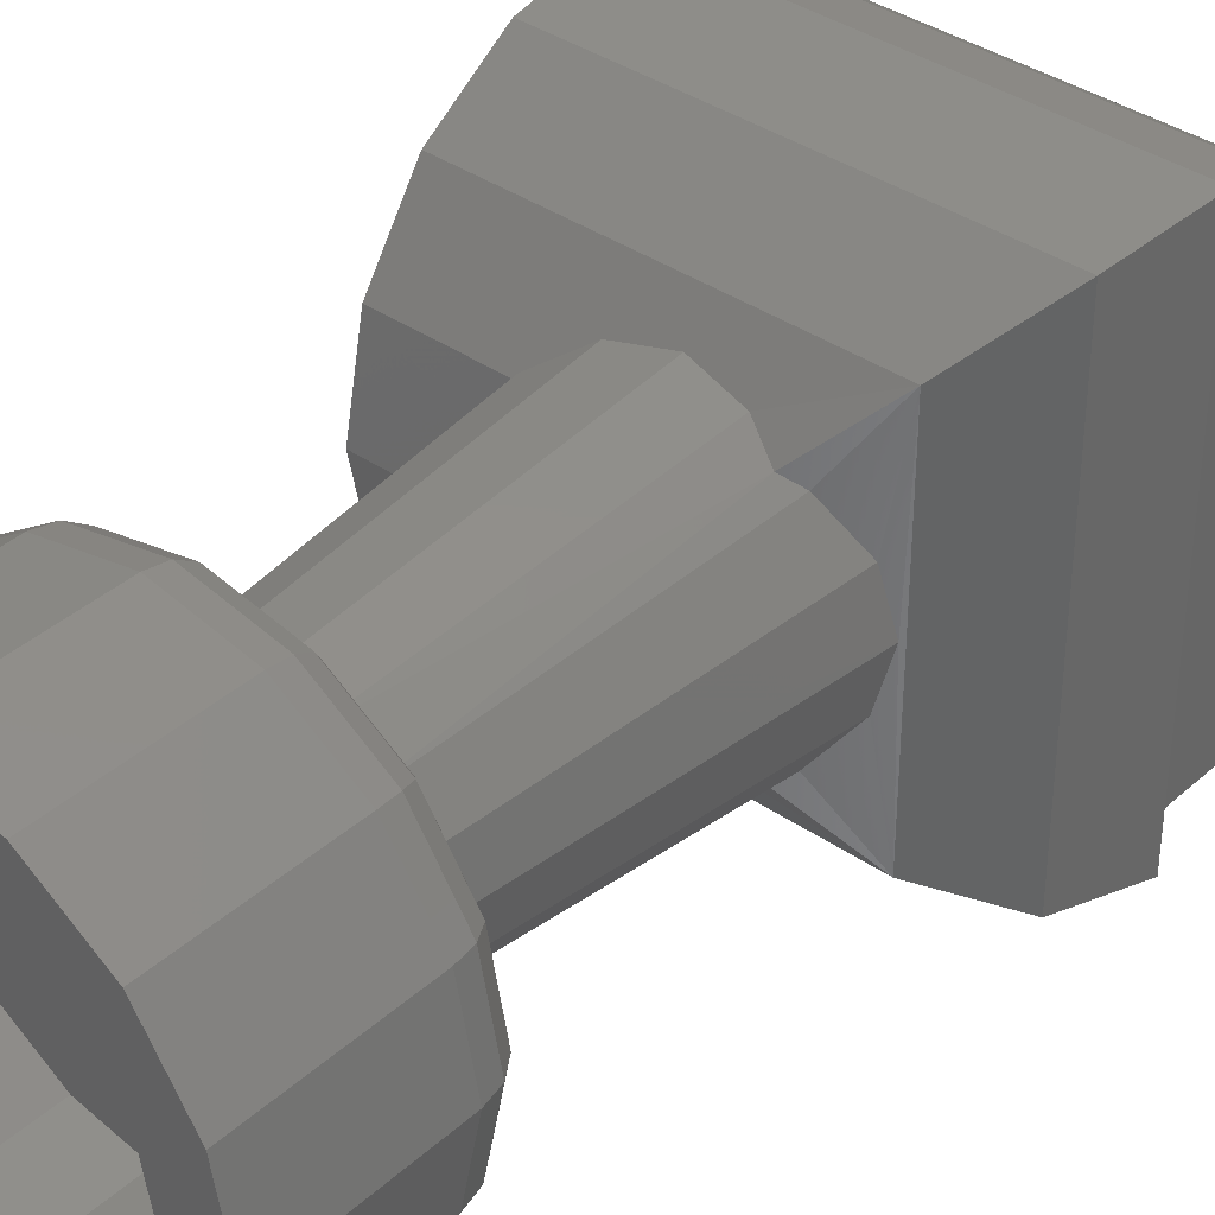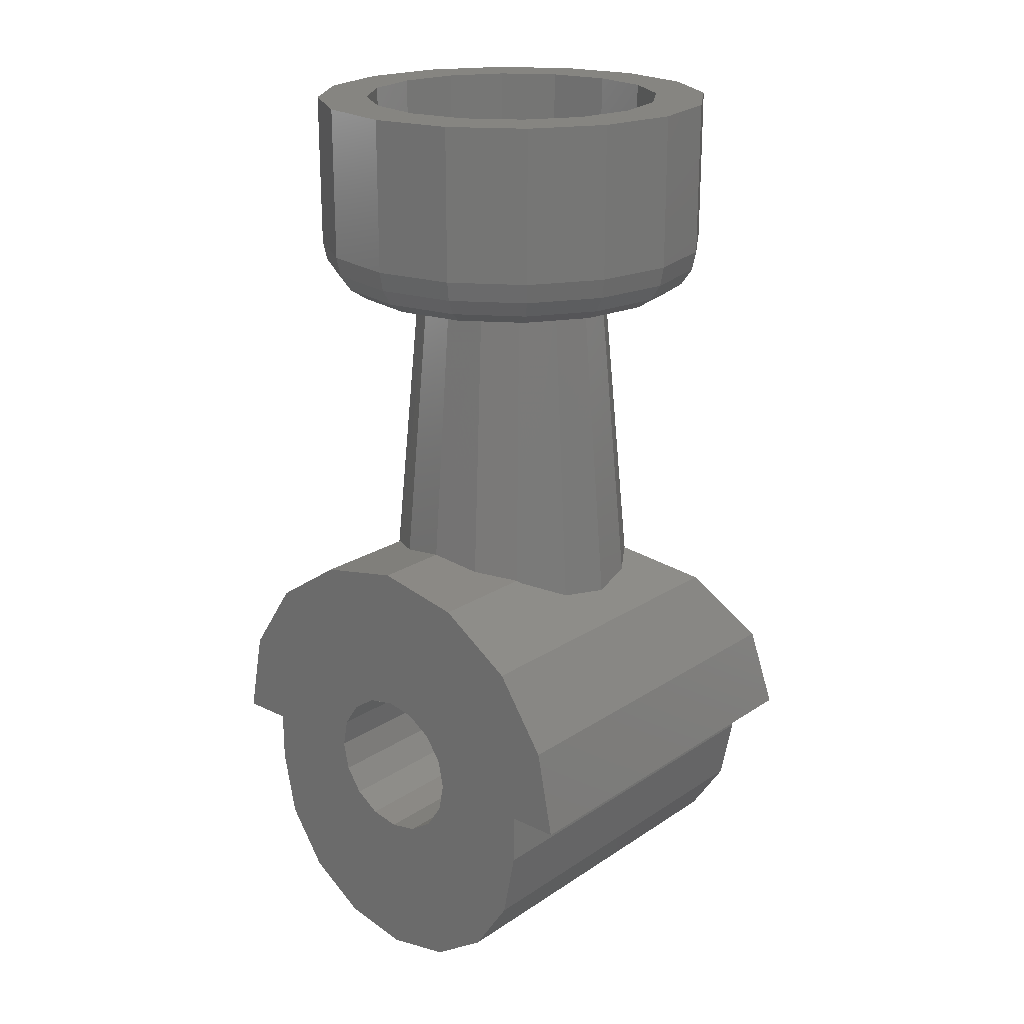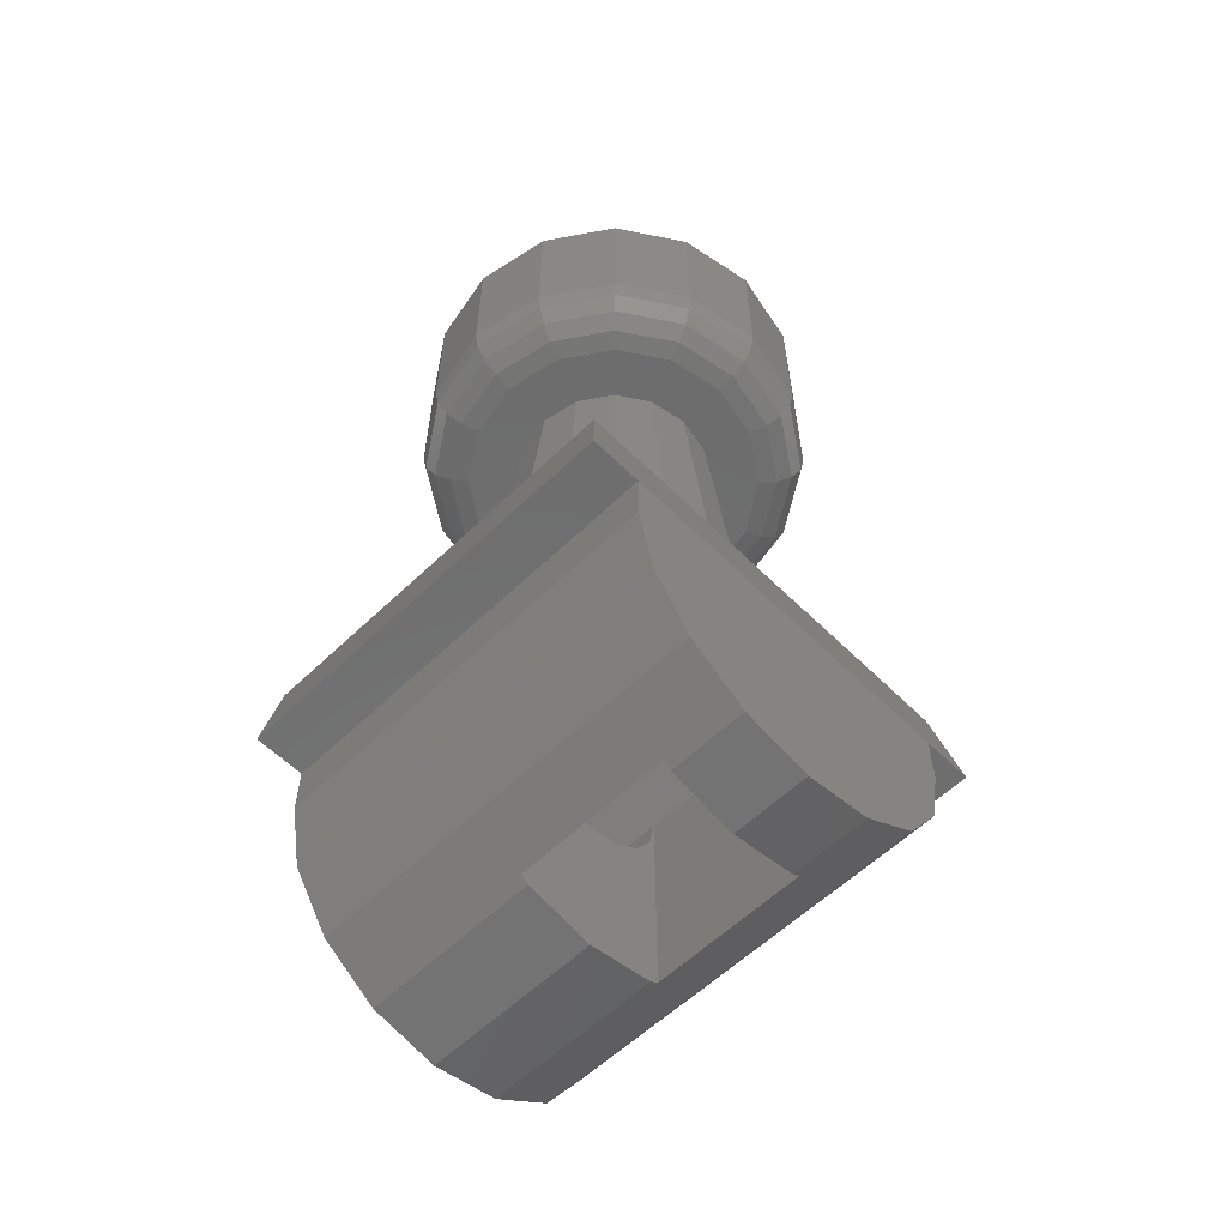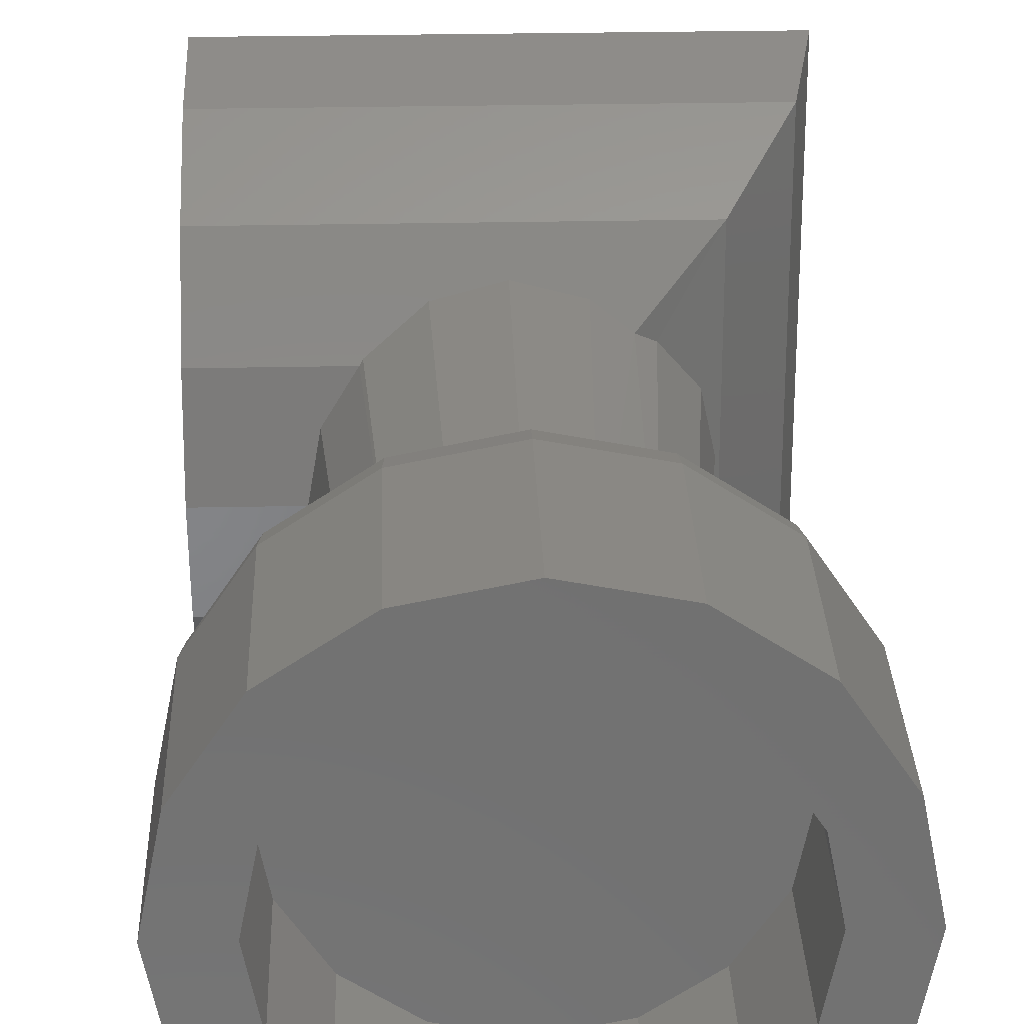
<metadata>
{"format":"stl","ext":"stl","renderer":"f3d","projection":"perspective","resolution":1024,"background":"white","views":[{"elev":37.5,"azim":-138.7,"up":"+Z"},{"elev":21.3,"azim":130.8,"up":"+Y"},{"elev":-58.9,"azim":-135.4,"up":"+Y"},{"elev":26.9,"azim":178.1,"up":"+Z"}]}
</metadata>
<code>
# stl→obj: 297 verts, 544 faces
v -0.36 -0.3387 0.1072
v -0.36 -0.3387 -0.1072
v -0.36 -0.36 0
v -0.6 -0.3387 -0.1072
v -0.6 -0.3387 0.1072
v -0.6 -0.36 0
v -0.72 -0.08 0
v -0.72 0 -0.28
v -0.72 -0.08 -0.28
v -0.72 -0.08 0.28
v -0.6 -0.08 0.28
v -0.72 0 0.28
v -0.36 -0.08 0.28
v -0.08 -0.08 0.28
v -0.08 0 0.28
v -0.6 -0.08 -0.28
v -0.08 -0.08 -0.28
v -0.36 -0.08 -0.28
v -0.08 0 -0.28
v -0.08 0 0.12
v -0.08 0 -0.12
v -0.2566 0.3288 0.1434
v -0.08 0.3326 0.1378
v -0.2529 0.3326 0.1378
v -0.214 0.3447 0.07704
v -0.6146 0.2546 0.2546
v -0.4 0.2866 0.2067
v -0.4787 0.2977 0.19
v -0.5218 0.3176 0.1618
v -0.08 0.3326 -0.1378
v -0.2566 0.3288 -0.1434
v -0.2529 0.3326 -0.1378
v -0.214 0.3447 -0.07704
v -0.4 0.2866 -0.2067
v -0.6146 0.2546 -0.2546
v -0.4787 0.2977 -0.19
v -0.5218 0.3176 -0.1618
v -0.6926 0.1378 0.3326
v -0.72 0 0.36
v -0.6926 0.1378 -0.3326
v -0.72 0 -0.36
v -0.6094 0.2581 0
v -0.5924 0.2694 0.07968
v -0.5452 0.3009 0.1452
v -0.5924 0.2694 -0.07968
v -0.5452 0.3009 -0.1452
v -0.5131 0.8 0.1131
v -0.4612 0.8 0.1478
v -0.2869 0.8 0.1131
v -0.5131 0.8 -0.1131
v -0.4612 0.8 -0.1478
v -0.2869 0.8 -0.1131
v -0.16 0.92 0
v -0.1783 0.92 -0.09184
v -0.4 0.92 0
v -0.2303 0.92 -0.1697
v -0.3082 0.92 -0.2217
v -0.4 0.92 -0.24
v -0.4918 0.92 -0.2217
v -0.5697 0.92 -0.1697
v -0.6217 0.92 -0.09184
v -0.64 0.92 -0
v -0.6217 0.92 0.09184
v -0.5697 0.92 0.1697
v -0.4918 0.92 0.2217
v -0.4 0.92 0.24
v -0.3082 0.92 0.2217
v -0.2303 0.92 0.1697
v -0.1783 0.92 0.09184
v -0.6 0 0
v -0.6 0 -0.12
v -0.6 0.04592 -0.1109
v -0.6 0.08485 -0.08485
v -0.6 0.1109 -0.04592
v -0.6 0.12 0
v -0.6 0.1109 0.04592
v -0.6 0.08485 0.08485
v -0.6 0.04592 0.1109
v -0.6 -0 0.12
v -0.36 -0.12 -0
v -0.36 -0.1109 -0.04592
v -0.36 -0.12 -0.12
v -0.36 -0.08485 -0.08485
v -0.36 -0.04592 -0.1109
v -0.36 0 -0.12
v -0.36 0 0.12
v -0.36 -0.04592 0.1109
v -0.36 -0.12 0.12
v -0.36 -0.08485 0.08485
v -0.36 -0.1109 0.04592
v -0.72 -0.1872 -0.2587
v -0.72 -0.278 -0.198
v -0.72 -0.3387 -0.1072
v -0.72 -0.36 -0
v -0.72 -0.3387 0.1072
v -0.72 -0.278 0.198
v -0.72 -0.1872 0.2587
v -0.6 0 0.12
v -0.6 -0.3301 0.12
v -0.6 -0.3301 -0.12
v -0.36 -0.3301 -0.12
v -0.36 -0.3301 0.12
v -0.6 -0.278 0.198
v -0.36 -0.278 0.198
v -0.36 -0.278 -0.198
v -0.6 -0.278 -0.198
v -0.08 -0.1872 0.2587
v -0.08 -0.04592 0.1109
v -0.08 -0.278 0.198
v -0.08 -0.08484 0.08484
v -0.08 -0.3387 0.1072
v -0.08 -0.1109 0.04592
v -0.08 -0.36 0
v -0.08 -0.12 0
v -0.08 -0.04592 -0.1109
v -0.08 -0.1872 -0.2587
v -0.08 -0.08484 -0.08484
v -0.08 -0.278 -0.198
v -0.08 -0.1109 -0.04592
v -0.08 -0.3387 -0.1072
v -0.08 0.1 -0.24
v -0.08 0.04592 -0.1109
v -0.08 0.1697 -0.1697
v -0.08 0.08484 -0.08484
v -0.08 0.2217 -0.09184
v -0.08 0.1109 -0.04592
v -0.08 0.24 0
v -0.08 0.12 0
v -0.08 0.2217 0.09184
v -0.08 0.1109 0.04592
v -0.08 0.1697 0.1697
v -0.08 0.08484 0.08484
v -0.08 0.1 0.24
v -0.08 0.04592 0.1109
v -0.08 0 -0.36
v -0.08 0.1378 -0.3326
v -0.08 0.2546 -0.2546
v -0.08 0.36 0
v -0.08 0.2546 0.2546
v -0.08 0.1378 0.3326
v -0.08 0 0.36
v -0.3213 0.2977 0.19
v -0.2 0.36 0
v -0.3213 0.2977 -0.19
v -0.5478 0.8 0.06124
v -0.56 0.8 0
v -0.4 0.8 0.16
v -0.3388 0.8 0.1478
v -0.2522 0.8 0.06124
v -0.24 0.8 0
v -0.5478 0.8 -0.06124
v -0.4 0.8 -0.16
v -0.3388 0.8 -0.1478
v -0.2522 0.8 -0.06124
v -0.16 1.12 0
v -0.08 1.12 0
v -0.1044 1.12 -0.1225
v -0.1783 1.12 -0.09184
v -0.1737 1.12 -0.2263
v -0.2303 1.12 -0.1697
v -0.2775 1.12 -0.2956
v -0.3082 1.12 -0.2217
v -0.4 1.12 -0.32
v -0.4 1.12 -0.24
v -0.5225 1.12 -0.2956
v -0.4918 1.12 -0.2217
v -0.6263 1.12 -0.2263
v -0.5697 1.12 -0.1697
v -0.6956 1.12 -0.1225
v -0.6217 1.12 -0.09184
v -0.72 1.12 -0
v -0.64 1.12 -0
v -0.6956 1.12 0.1225
v -0.6217 1.12 0.09184
v -0.6263 1.12 0.2263
v -0.5697 1.12 0.1697
v -0.5225 1.12 0.2956
v -0.4918 1.12 0.2217
v -0.4 1.12 0.32
v -0.4 1.12 0.24
v -0.2775 1.12 0.2956
v -0.3082 1.12 0.2217
v -0.1737 1.12 0.2263
v -0.2303 1.12 0.1697
v -0.1044 1.12 0.1225
v -0.1783 1.12 0.09184
v -0.08 0.88 0
v -0.1044 0.88 0.1225
v -0.1737 0.88 0.2263
v -0.2775 0.88 0.2956
v -0.4 0.88 0.32
v -0.5225 0.88 0.2956
v -0.6263 0.88 0.2263
v -0.6956 0.88 0.1225
v -0.72 0.88 -0
v -0.6956 0.88 -0.1225
v -0.6263 0.88 -0.2263
v -0.5225 0.88 -0.2956
v -0.4 0.88 -0.32
v -0.2775 0.88 -0.2956
v -0.1737 0.88 -0.2263
v -0.1044 0.88 -0.1225
v -0.08609 0.8494 0
v -0.11 0.8494 -0.1201
v -0.1034 0.8234 0
v -0.126 0.8234 -0.1135
v -0.1294 0.8061 0
v -0.15 0.8061 -0.1036
v -0.16 0.8 0
v -0.1783 0.8 -0.09184
v -0.178 0.8494 -0.222
v -0.1903 0.8234 -0.2097
v -0.2086 0.8061 -0.1914
v -0.2303 0.8 -0.1697
v -0.2799 0.8494 -0.29
v -0.2865 0.8234 -0.274
v -0.2964 0.8061 -0.25
v -0.3082 0.8 -0.2217
v -0.4 0.8494 -0.3139
v -0.4 0.8234 -0.2966
v -0.4 0.8061 -0.2706
v -0.4 0.8 -0.24
v -0.5201 0.8494 -0.29
v -0.5135 0.8234 -0.274
v -0.5036 0.8061 -0.25
v -0.4918 0.8 -0.2217
v -0.622 0.8494 -0.222
v -0.6097 0.8234 -0.2097
v -0.5914 0.8061 -0.1914
v -0.5697 0.8 -0.1697
v -0.69 0.8494 -0.1201
v -0.674 0.8234 -0.1135
v -0.65 0.8061 -0.1036
v -0.6217 0.8 -0.09184
v -0.72 0.88 0
v -0.7139 0.8494 0
v -0.6966 0.8234 0
v -0.6706 0.8061 0
v -0.64 0.8 0
v -0.69 0.8494 0.1201
v -0.674 0.8234 0.1135
v -0.65 0.8061 0.1036
v -0.6217 0.8 0.09184
v -0.622 0.8494 0.222
v -0.6097 0.8234 0.2097
v -0.5914 0.8061 0.1914
v -0.5697 0.8 0.1697
v -0.5201 0.8494 0.29
v -0.5135 0.8234 0.274
v -0.5036 0.8061 0.25
v -0.4918 0.8 0.2217
v -0.4 0.8494 0.3139
v -0.4 0.8234 0.2966
v -0.4 0.8061 0.2706
v -0.4 0.8 0.24
v -0.2799 0.8494 0.29
v -0.2865 0.8234 0.274
v -0.2964 0.8061 0.25
v -0.3082 0.8 0.2217
v -0.178 0.8494 0.222
v -0.1903 0.8234 0.2097
v -0.2086 0.8061 0.1914
v -0.2303 0.8 0.1697
v -0.11 0.8494 0.1201
v -0.126 0.8234 0.1135
v -0.15 0.8061 0.1036
v -0.1783 0.8 0.09184
v -0.08 0.88 -0
v -0.08609 0.8494 -0
v -0.1034 0.8234 -0
v -0.1294 0.8061 -0
v -0.16 0.8 -0
v -0.2522 0.8 0.06123
v -0.5478 0.8 0.06123
v -0.64 0.8 -0
v -0.56 0.8 -0
v -0.5478 0.8 -0.06123
v -0.2522 0.8 -0.06123
v -0.36 0.12 0
v -0.36 0.1109 -0.04592
v -0.36 0.08485 -0.08485
v -0.08 0.08485 -0.08485
v -0.36 0.04592 -0.1109
v -0.08 -0.08485 -0.08485
v -0.08 -0.12 -0
v -0.08 -0.08485 0.08485
v -0.36 -0 0.12
v -0.08 -0 0.12
v -0.36 0.04592 0.1109
v -0.36 0.08485 0.08485
v -0.08 0.08485 0.08485
v -0.36 0.1109 0.04592
v -0.36 -0.1872 0.2587
v -0.36 -0.1872 -0.2587
v -0.6 -0.1872 0.2587
v -0.72 -0.36 0
v -0.6 -0.1872 -0.2587
f 1 2 3
f 4 5 6
f 7 8 9
f 10 11 12
f 13 14 15
f 16 9 8
f 17 18 19
f 14 20 15
f 21 17 19
f 22 23 24
f 24 23 25
f 26 27 28
f 26 28 29
f 30 31 32
f 30 32 33
f 34 35 36
f 36 35 37
f 38 12 39
f 8 40 41
f 42 35 26
f 42 26 43
f 43 26 44
f 44 26 29
f 45 35 42
f 46 35 45
f 37 35 46
f 47 44 29
f 47 29 48
f 48 29 28
f 24 49 22
f 37 50 51
f 46 50 37
f 37 51 36
f 31 52 32
f 53 54 55
f 54 56 55
f 56 57 55
f 57 58 55
f 58 59 55
f 59 60 55
f 60 61 55
f 61 62 55
f 62 63 55
f 63 64 55
f 64 65 55
f 65 66 55
f 66 67 55
f 67 68 55
f 68 69 55
f 69 53 55
f 70 71 72
f 70 72 73
f 70 73 74
f 70 74 75
f 70 75 76
f 70 76 77
f 70 77 78
f 70 78 79
f 80 81 82
f 81 83 82
f 83 84 82
f 84 85 82
f 86 87 88
f 87 89 88
f 89 90 88
f 90 80 88
f 9 91 7
f 91 92 7
f 92 93 7
f 93 94 7
f 94 95 7
f 95 96 7
f 96 97 7
f 97 10 7
f 98 99 100
f 98 100 71
f 82 101 102
f 82 102 88
f 1 102 101
f 1 101 2
f 4 100 99
f 4 99 5
f 12 8 7
f 12 7 10
f 11 13 15
f 11 15 12
f 8 19 18
f 8 18 16
f 103 99 102
f 103 102 104
f 105 101 100
f 105 100 106
f 20 14 107
f 20 107 108
f 108 107 109
f 108 109 110
f 110 109 111
f 110 111 112
f 112 111 113
f 112 113 114
f 115 116 17
f 115 17 21
f 117 118 116
f 117 116 115
f 119 120 118
f 119 118 117
f 114 113 120
f 114 120 119
f 19 121 122
f 19 122 21
f 121 123 124
f 121 124 122
f 123 125 126
f 123 126 124
f 125 127 128
f 125 128 126
f 127 129 130
f 127 130 128
f 129 131 132
f 129 132 130
f 131 133 134
f 131 134 132
f 133 15 20
f 133 20 134
f 135 136 121
f 135 121 19
f 136 137 123
f 136 123 121
f 137 30 125
f 137 125 123
f 30 138 127
f 30 127 125
f 138 23 129
f 138 129 127
f 23 139 131
f 23 131 129
f 139 140 133
f 139 133 131
f 140 141 15
f 140 15 133
f 140 38 39
f 140 39 141
f 139 26 38
f 139 38 140
f 27 26 139
f 27 139 142
f 23 22 142
f 23 142 139
f 138 143 25
f 138 25 23
f 135 41 40
f 135 40 136
f 136 40 35
f 136 35 137
f 137 35 34
f 137 34 144
f 137 144 31
f 137 31 30
f 30 33 143
f 30 143 138
f 38 40 8
f 38 8 12
f 26 35 40
f 26 40 38
f 42 43 145
f 42 145 146
f 43 44 47
f 43 47 145
f 28 27 147
f 28 147 48
f 27 142 148
f 27 148 147
f 142 22 49
f 142 49 148
f 149 49 24
f 149 24 25
f 25 143 150
f 25 150 149
f 146 151 45
f 146 45 42
f 151 50 46
f 151 46 45
f 51 152 34
f 51 34 36
f 152 153 144
f 152 144 34
f 153 52 31
f 153 31 144
f 52 154 33
f 52 33 32
f 154 150 143
f 154 143 33
f 155 156 157
f 155 157 158
f 158 157 159
f 158 159 160
f 160 159 161
f 160 161 162
f 162 161 163
f 162 163 164
f 164 163 165
f 164 165 166
f 166 165 167
f 166 167 168
f 168 167 169
f 168 169 170
f 170 169 171
f 170 171 172
f 172 171 173
f 172 173 174
f 174 173 175
f 174 175 176
f 176 175 177
f 176 177 178
f 178 177 179
f 178 179 180
f 180 179 181
f 180 181 182
f 182 181 183
f 182 183 184
f 184 183 185
f 184 185 186
f 186 185 156
f 186 156 155
f 53 155 158
f 53 158 54
f 54 158 160
f 54 160 56
f 56 160 162
f 56 162 57
f 57 162 164
f 57 164 58
f 58 164 166
f 58 166 59
f 59 166 168
f 59 168 60
f 60 168 170
f 60 170 61
f 61 170 172
f 61 172 62
f 62 172 174
f 62 174 63
f 63 174 176
f 63 176 64
f 64 176 178
f 64 178 65
f 65 178 180
f 65 180 66
f 66 180 182
f 66 182 67
f 67 182 184
f 67 184 68
f 68 184 186
f 68 186 69
f 69 186 155
f 69 155 53
f 187 156 185
f 187 185 188
f 188 185 183
f 188 183 189
f 189 183 181
f 189 181 190
f 190 181 179
f 190 179 191
f 191 179 177
f 191 177 192
f 192 177 175
f 192 175 193
f 193 175 173
f 193 173 194
f 194 173 171
f 194 171 195
f 195 171 169
f 195 169 196
f 196 169 167
f 196 167 197
f 197 167 165
f 197 165 198
f 198 165 163
f 198 163 199
f 199 163 161
f 199 161 200
f 200 161 159
f 200 159 201
f 201 159 157
f 201 157 202
f 202 157 156
f 202 156 187
f 202 187 203
f 202 203 204
f 204 203 205
f 204 205 206
f 206 205 207
f 206 207 208
f 208 207 209
f 208 209 210
f 201 202 204
f 201 204 211
f 211 204 206
f 211 206 212
f 212 206 208
f 212 208 213
f 213 208 210
f 213 210 214
f 200 201 211
f 200 211 215
f 215 211 212
f 215 212 216
f 216 212 213
f 216 213 217
f 217 213 214
f 217 214 218
f 199 200 215
f 199 215 219
f 219 215 216
f 219 216 220
f 220 216 217
f 220 217 221
f 221 217 218
f 221 218 222
f 198 199 219
f 198 219 223
f 223 219 220
f 223 220 224
f 224 220 221
f 224 221 225
f 225 221 222
f 225 222 226
f 197 198 223
f 197 223 227
f 227 223 224
f 227 224 228
f 228 224 225
f 228 225 229
f 229 225 226
f 229 226 230
f 196 197 227
f 196 227 231
f 231 227 228
f 231 228 232
f 232 228 229
f 232 229 233
f 233 229 230
f 233 230 234
f 235 196 231
f 235 231 236
f 236 231 232
f 236 232 237
f 237 232 233
f 237 233 238
f 238 233 234
f 238 234 239
f 194 235 236
f 194 236 240
f 240 236 237
f 240 237 241
f 241 237 238
f 241 238 242
f 242 238 239
f 242 239 243
f 193 194 240
f 193 240 244
f 244 240 241
f 244 241 245
f 245 241 242
f 245 242 246
f 246 242 243
f 246 243 247
f 192 193 244
f 192 244 248
f 248 244 245
f 248 245 249
f 249 245 246
f 249 246 250
f 250 246 247
f 250 247 251
f 191 192 248
f 191 248 252
f 252 248 249
f 252 249 253
f 253 249 250
f 253 250 254
f 254 250 251
f 254 251 255
f 190 191 252
f 190 252 256
f 256 252 253
f 256 253 257
f 257 253 254
f 257 254 258
f 258 254 255
f 258 255 259
f 189 190 256
f 189 256 260
f 260 256 257
f 260 257 261
f 261 257 258
f 261 258 262
f 262 258 259
f 262 259 263
f 188 189 260
f 188 260 264
f 264 260 261
f 264 261 265
f 265 261 262
f 265 262 266
f 266 262 263
f 266 263 267
f 268 188 264
f 268 264 269
f 269 264 265
f 269 265 270
f 270 265 266
f 270 266 271
f 271 266 267
f 271 267 272
f 150 209 267
f 150 267 273
f 273 267 263
f 273 263 49
f 49 263 259
f 49 259 148
f 148 259 255
f 148 255 147
f 147 255 251
f 147 251 48
f 48 251 247
f 48 247 47
f 47 247 243
f 47 243 274
f 274 243 275
f 274 275 276
f 276 275 234
f 276 234 277
f 277 234 230
f 277 230 50
f 50 230 226
f 50 226 51
f 51 226 222
f 51 222 152
f 152 222 218
f 152 218 153
f 153 218 214
f 153 214 52
f 52 214 210
f 52 210 278
f 278 210 209
f 278 209 150
f 128 279 280
f 128 280 126
f 126 280 281
f 126 281 282
f 282 281 283
f 282 283 122
f 122 283 85
f 122 85 21
f 21 85 84
f 21 84 115
f 115 84 83
f 115 83 284
f 284 83 81
f 284 81 119
f 119 81 80
f 119 80 285
f 285 80 90
f 285 90 112
f 112 90 89
f 112 89 286
f 286 89 87
f 286 87 108
f 108 87 287
f 108 287 288
f 288 287 289
f 288 289 134
f 134 289 290
f 134 290 291
f 291 290 292
f 291 292 130
f 130 292 279
f 130 279 128
f 287 79 78
f 287 78 289
f 289 78 77
f 289 77 290
f 290 77 76
f 290 76 292
f 292 76 75
f 292 75 279
f 279 75 74
f 279 74 280
f 280 74 73
f 280 73 281
f 281 73 72
f 281 72 283
f 283 72 71
f 283 71 85
f 99 98 86
f 99 86 102
f 101 85 71
f 101 71 100
f 12 15 141
f 12 141 39
f 19 8 41
f 19 41 135
f 14 13 293
f 14 293 107
f 107 293 104
f 107 104 109
f 109 104 1
f 109 1 111
f 111 1 3
f 111 3 113
f 113 3 2
f 113 2 120
f 120 2 105
f 120 105 118
f 118 105 294
f 118 294 116
f 116 294 18
f 116 18 17
f 11 10 97
f 11 97 295
f 295 97 96
f 295 96 103
f 103 96 95
f 103 95 5
f 5 95 296
f 5 296 6
f 6 296 93
f 6 93 4
f 4 93 92
f 4 92 106
f 106 92 91
f 106 91 297
f 297 91 9
f 297 9 16
f 105 106 297
f 105 297 294
f 294 297 16
f 294 16 18
f 13 11 295
f 13 295 293
f 293 295 103
f 293 103 104

</code>
